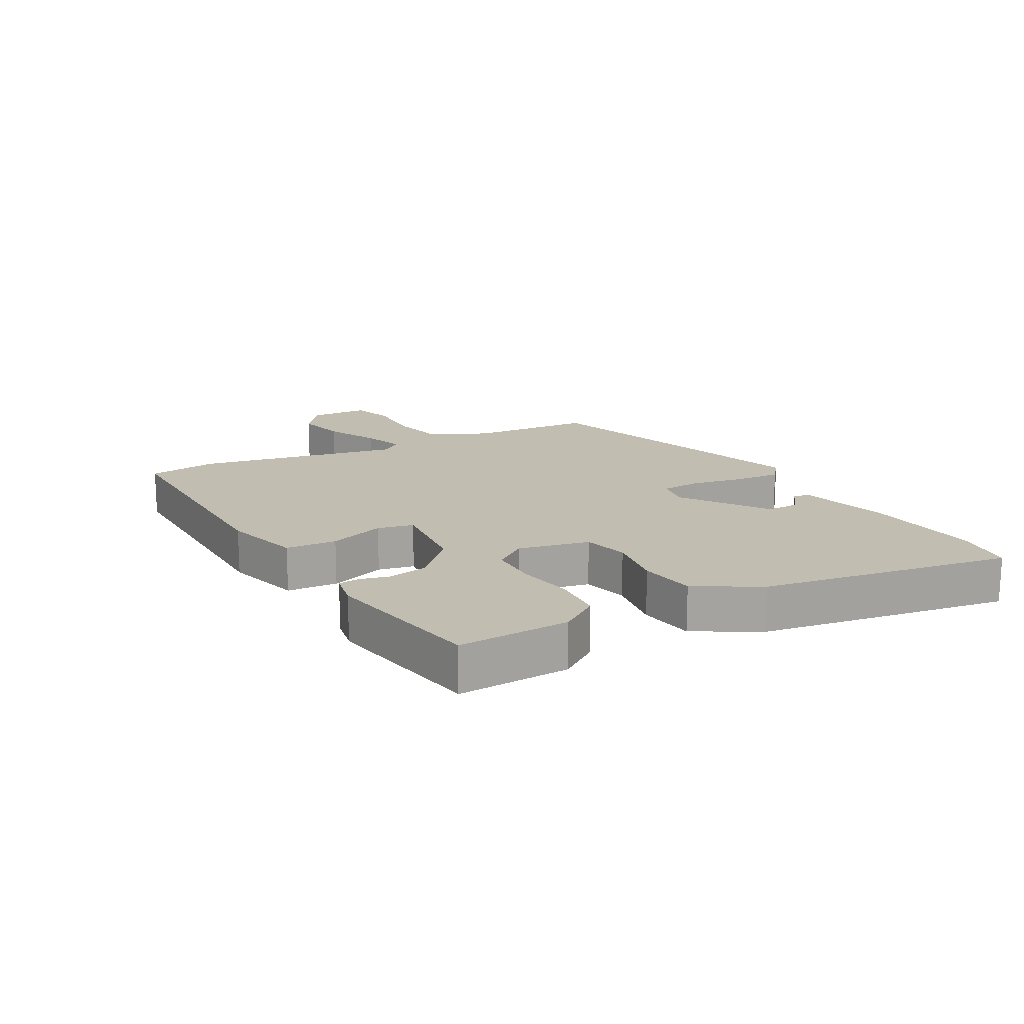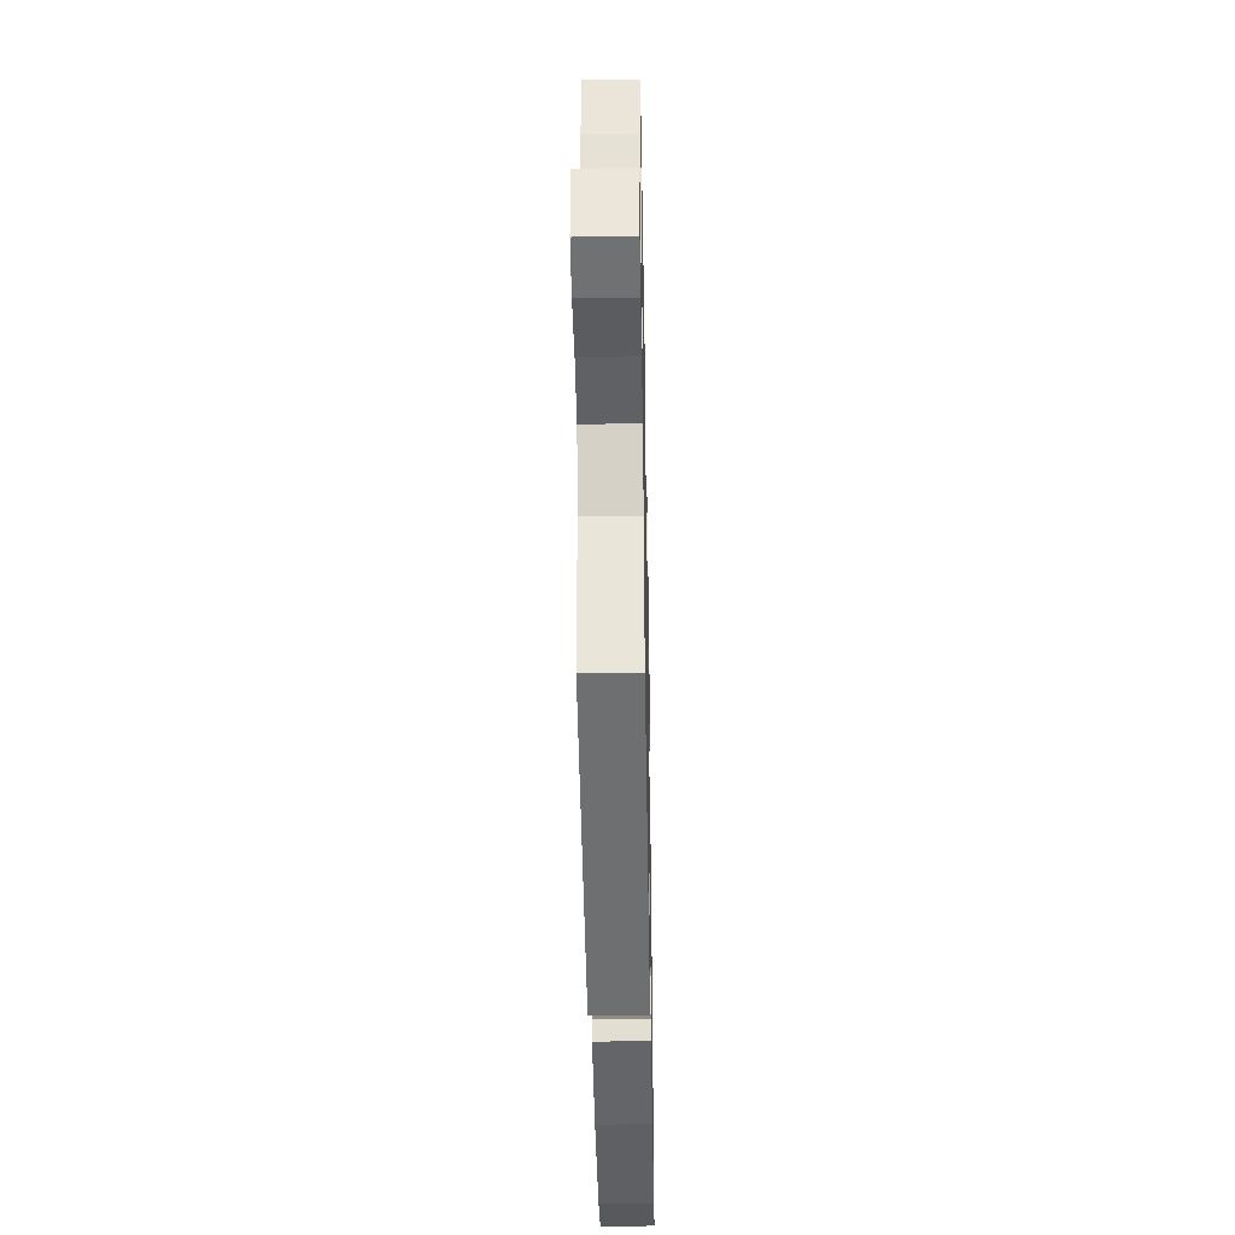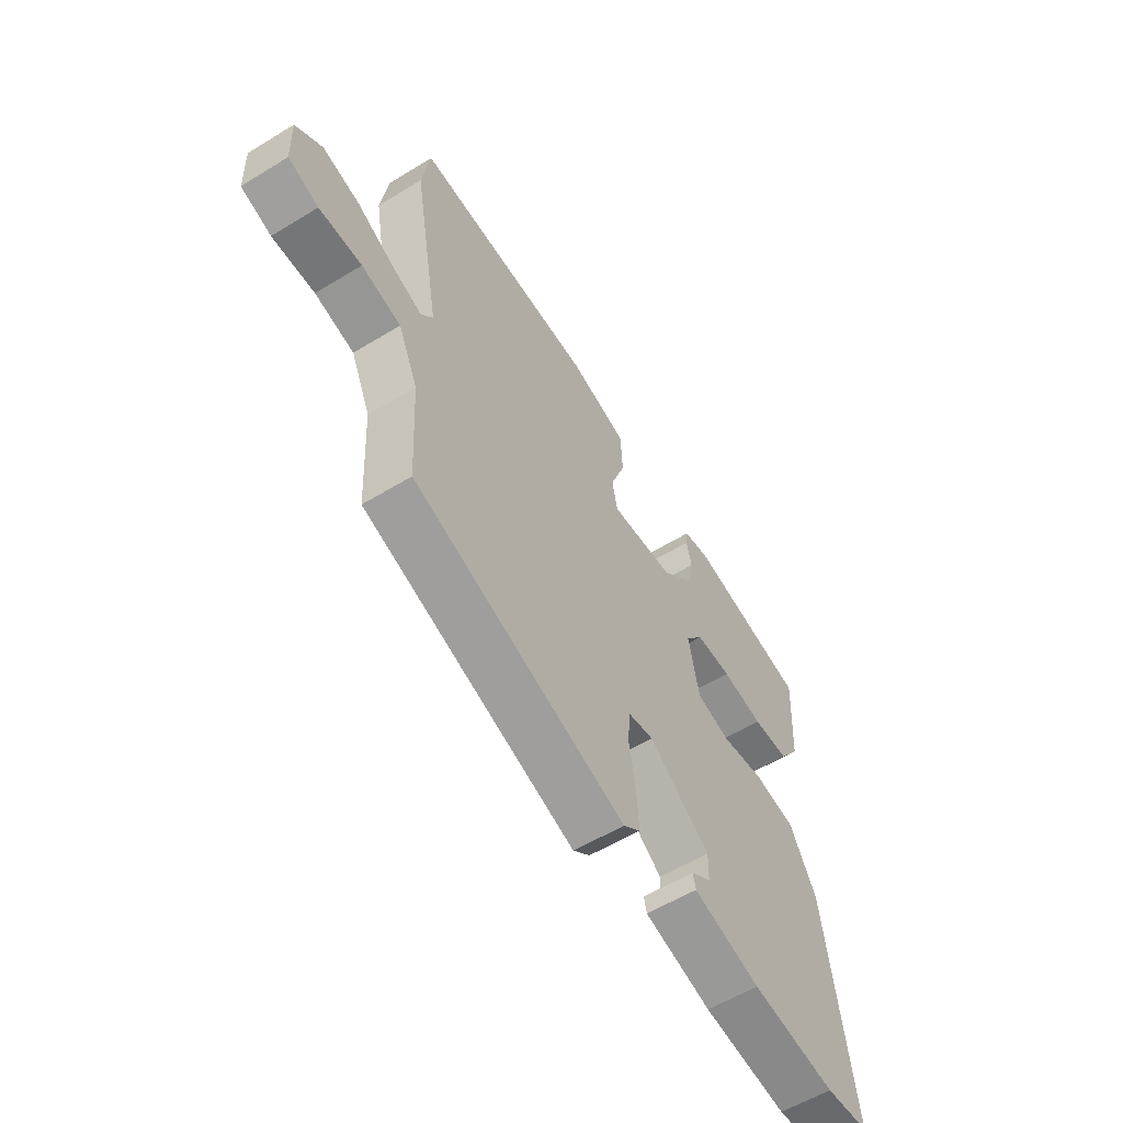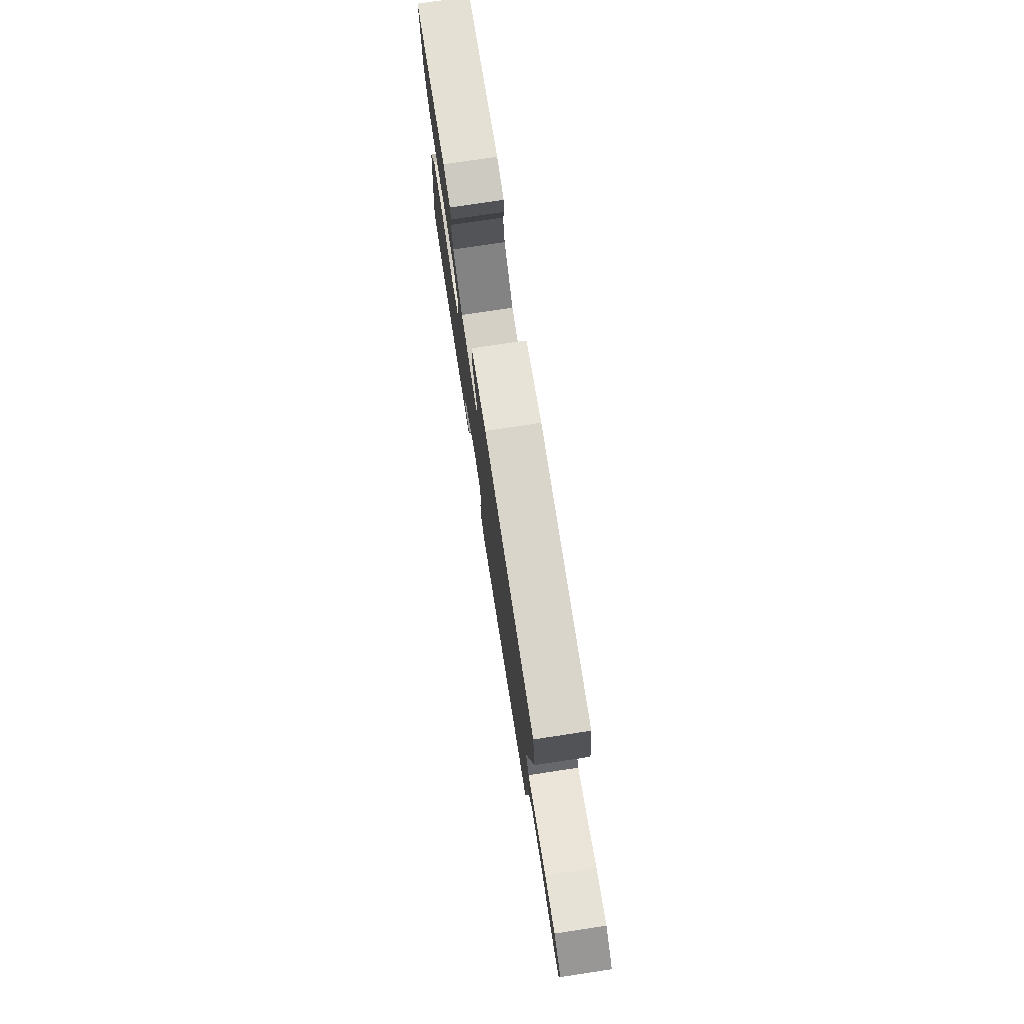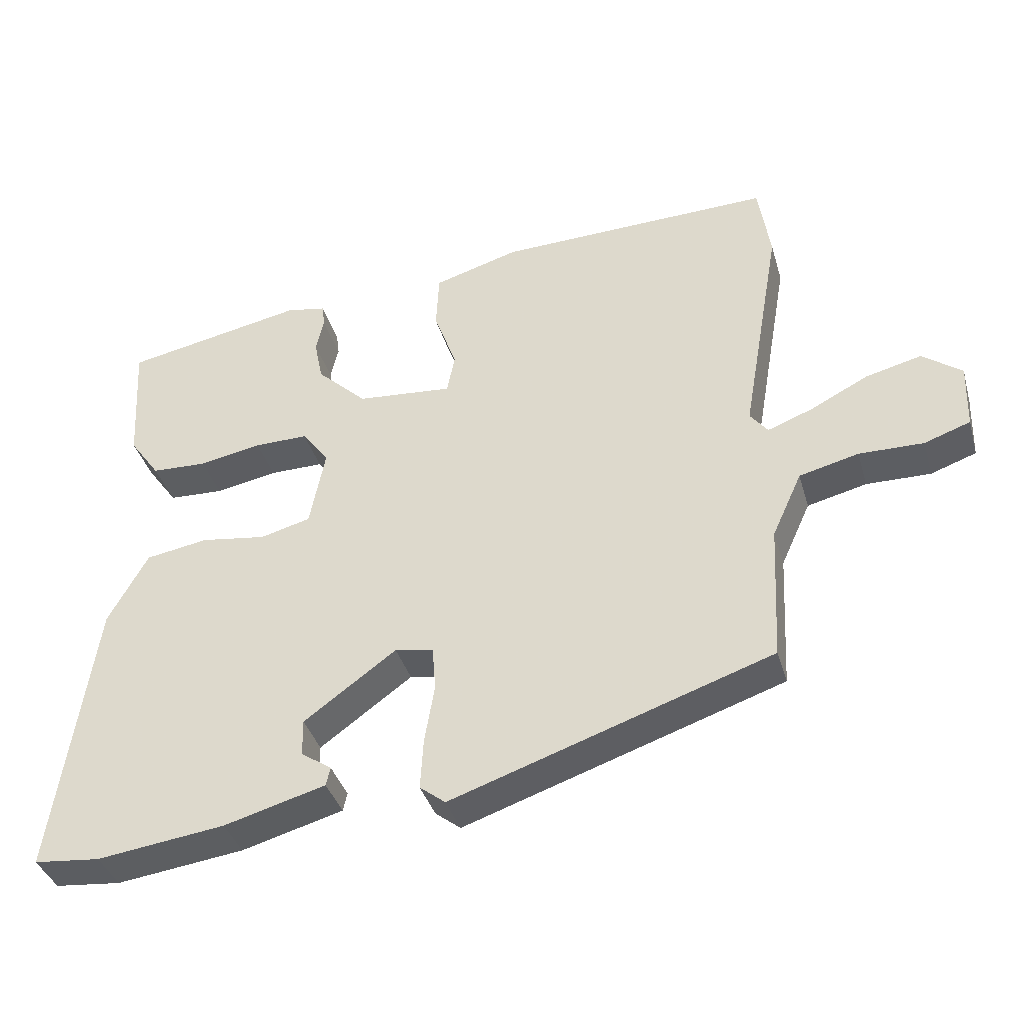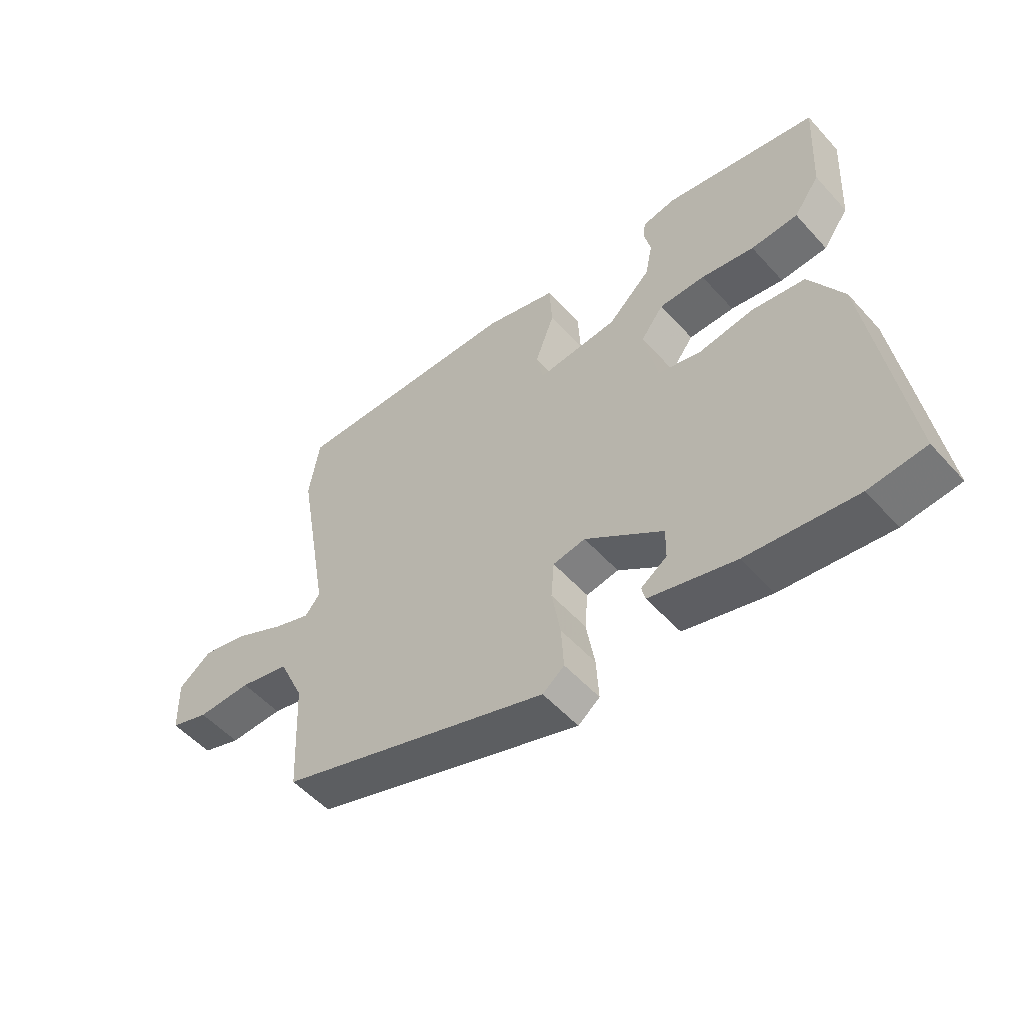
<metadata>
{"format":"obj","ext":"obj","renderer":"f3d","projection":"perspective","resolution":1024,"background":"white","views":[{"elev":16.8,"azim":62.1,"up":"+Y"},{"elev":-35.8,"azim":-88.9,"up":"+Z"},{"elev":-57.2,"azim":-57.6,"up":"+Z"},{"elev":76.3,"azim":-98.6,"up":"+Z"},{"elev":-37.8,"azim":-164.4,"up":"+Z"},{"elev":-53.5,"azim":40.9,"up":"+Z"}]}
</metadata>
<code>
v 0.513 0.07 0.405
v 0.503 0.07 0.23
v 0.46 0.07 0.17
v 0.382 0.07 0.167
v 0.294 0.07 0.184
v 0.218 0.07 0.185
v 0.18 0.07 0.135
v 0.202 0.07 0.023
v 0.273 0.07 0.004
v 0.365 0.07 0.017
v 0.453 0.07 0.002
v 0.509 0.07 -0.099
v 0.566 0.07 -0.494
v 0.473 0.07 -0.503
v 0.293 0.07 -0.479
v 0.15 0.07 -0.439
v 0.144 0.07 -0.413
v 0.187 0.07 -0.384
v 0.188 0.07 -0.332
v 0.058 0.07 -0.237
v 0.004 0.07 -0.246
v -0.001 0.07 -0.309
v 0.013 0.07 -0.392
v 0.017 0.07 -0.464
v -0.019 0.07 -0.492
v -0.471 0.07 -0.338
v -0.481 0.07 -0.144
v -0.523 0.07 -0.052
v -0.607 0.07 -0.031
v -0.698 0.07 -0.032
v -0.763 0.07 -0.009
v -0.766 0.07 0.084
v -0.71 0.07 0.125
v -0.631 0.07 0.105
v -0.549 0.07 0.063
v -0.486 0.07 0.039
v -0.461 0.07 0.071
v -0.517 0.07 0.392
v -0.5 0.07 0.501
v -0.111 0.07 0.488
v 0.009 0.07 0.452
v 0.013 0.07 0.372
v -0.019 0.07 0.285
v -0.008 0.07 0.228
v 0.127 0.07 0.239
v 0.198 0.07 0.306
v 0.21 0.07 0.366
v 0.199 0.07 0.414
v 0.203 0.07 0.446
v 0.259 0.07 0.456
v 0.513 0 0.405
v 0.503 0 0.23
v 0.46 0 0.17
v 0.382 0 0.167
v 0.294 0 0.184
v 0.218 0 0.185
v 0.18 0 0.135
v 0.202 0 0.023
v 0.273 0 0.004
v 0.365 0 0.017
v 0.453 0 0.002
v 0.509 0 -0.099
v 0.566 0 -0.494
v 0.473 0 -0.503
v 0.293 0 -0.479
v 0.15 0 -0.439
v 0.144 0 -0.413
v 0.187 0 -0.384
v 0.188 0 -0.332
v 0.058 0 -0.237
v 0.004 0 -0.246
v -0.001 0 -0.309
v 0.013 0 -0.392
v 0.017 0 -0.464
v -0.019 0 -0.492
v -0.471 0 -0.338
v -0.481 0 -0.144
v -0.523 0 -0.052
v -0.607 0 -0.031
v -0.698 0 -0.032
v -0.763 0 -0.009
v -0.766 0 0.084
v -0.71 0 0.125
v -0.631 0 0.105
v -0.549 0 0.063
v -0.486 0 0.039
v -0.461 0 0.071
v -0.517 0 0.392
v -0.5 0 0.501
v -0.111 0 0.488
v 0.009 0 0.452
v 0.013 0 0.372
v -0.019 0 0.285
v -0.008 0 0.228
v 0.127 0 0.239
v 0.198 0 0.306
v 0.21 0 0.366
v 0.199 0 0.414
v 0.203 0 0.446
v 0.259 0 0.456
f 3 4 5
f 2 3 5
f 1 2 5
f 50 1 5
f 49 50 5
f 48 49 5
f 47 48 5
f 46 47 5 6
f 45 46 6 7
f 44 45 7 8
f 41 42 43
f 40 41 43
f 39 40 43
f 38 39 43
f 37 38 43
f 36 37 43 44
f 33 34 35
f 32 33 35
f 31 32 35
f 30 31 35
f 29 30 35
f 28 29 35 36
f 36 44 8
f 28 36 8
f 27 28 8
f 25 26 27
f 24 25 27
f 23 24 27
f 22 23 27
f 16 17 18
f 15 16 18
f 14 15 18
f 13 14 18
f 13 18 19
f 12 13 19
f 11 12 19
f 10 11 19
f 9 10 19
f 8 9 19 20
f 21 22 27
f 8 20 21 27
f 55 54 53
f 55 53 52
f 55 52 51
f 55 51 100
f 55 100 99
f 55 99 98
f 55 98 97
f 56 55 97 96
f 57 56 96 95
f 58 57 95 94
f 93 92 91
f 93 91 90
f 93 90 89
f 93 89 88
f 93 88 87
f 94 93 87 86
f 85 84 83
f 85 83 82
f 85 82 81
f 85 81 80
f 85 80 79
f 86 85 79 78
f 58 94 86
f 58 86 78
f 58 78 77
f 77 76 75
f 77 75 74
f 77 74 73
f 77 73 72
f 68 67 66
f 68 66 65
f 68 65 64
f 68 64 63
f 69 68 63
f 69 63 62
f 69 62 61
f 69 61 60
f 69 60 59
f 70 69 59 58
f 77 72 71
f 77 71 70 58
f 1 51 52 2
f 2 52 53 3
f 3 53 54 4
f 4 54 55 5
f 5 55 56 6
f 6 56 57 7
f 7 57 58 8
f 8 58 59 9
f 9 59 60 10
f 10 60 61 11
f 11 61 62 12
f 12 62 63 13
f 13 63 64 14
f 14 64 65 15
f 15 65 66 16
f 16 66 67 17
f 17 67 68 18
f 18 68 69 19
f 19 69 70 20
f 20 70 71 21
f 21 71 72 22
f 22 72 73 23
f 23 73 74 24
f 24 74 75 25
f 25 75 76 26
f 26 76 77 27
f 27 77 78 28
f 28 78 79 29
f 29 79 80 30
f 30 80 81 31
f 31 81 82 32
f 32 82 83 33
f 33 83 84 34
f 34 84 85 35
f 35 85 86 36
f 36 86 87 37
f 37 87 88 38
f 38 88 89 39
f 39 89 90 40
f 40 90 91 41
f 41 91 92 42
f 42 92 93 43
f 43 93 94 44
f 44 94 95 45
f 45 95 96 46
f 46 96 97 47
f 47 97 98 48
f 48 98 99 49
f 49 99 100 50
f 50 100 51 1

</code>
